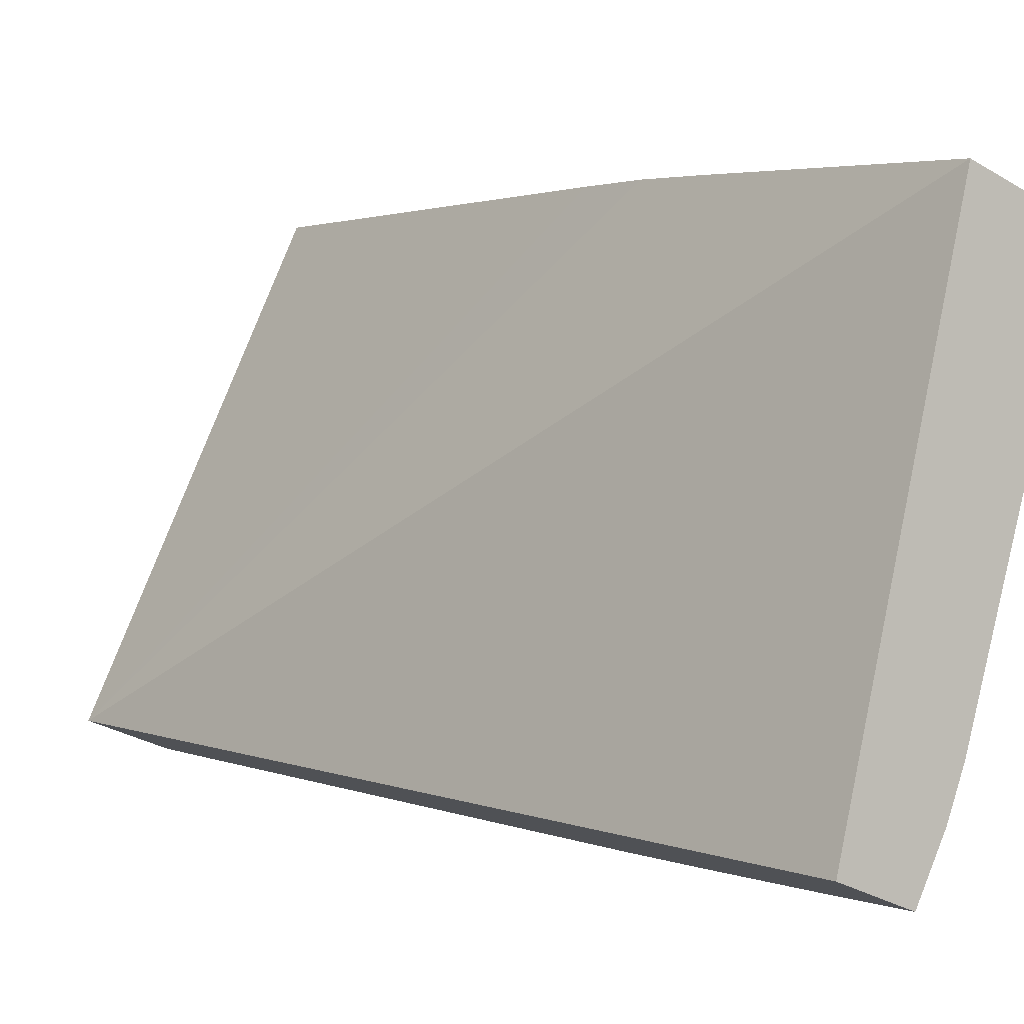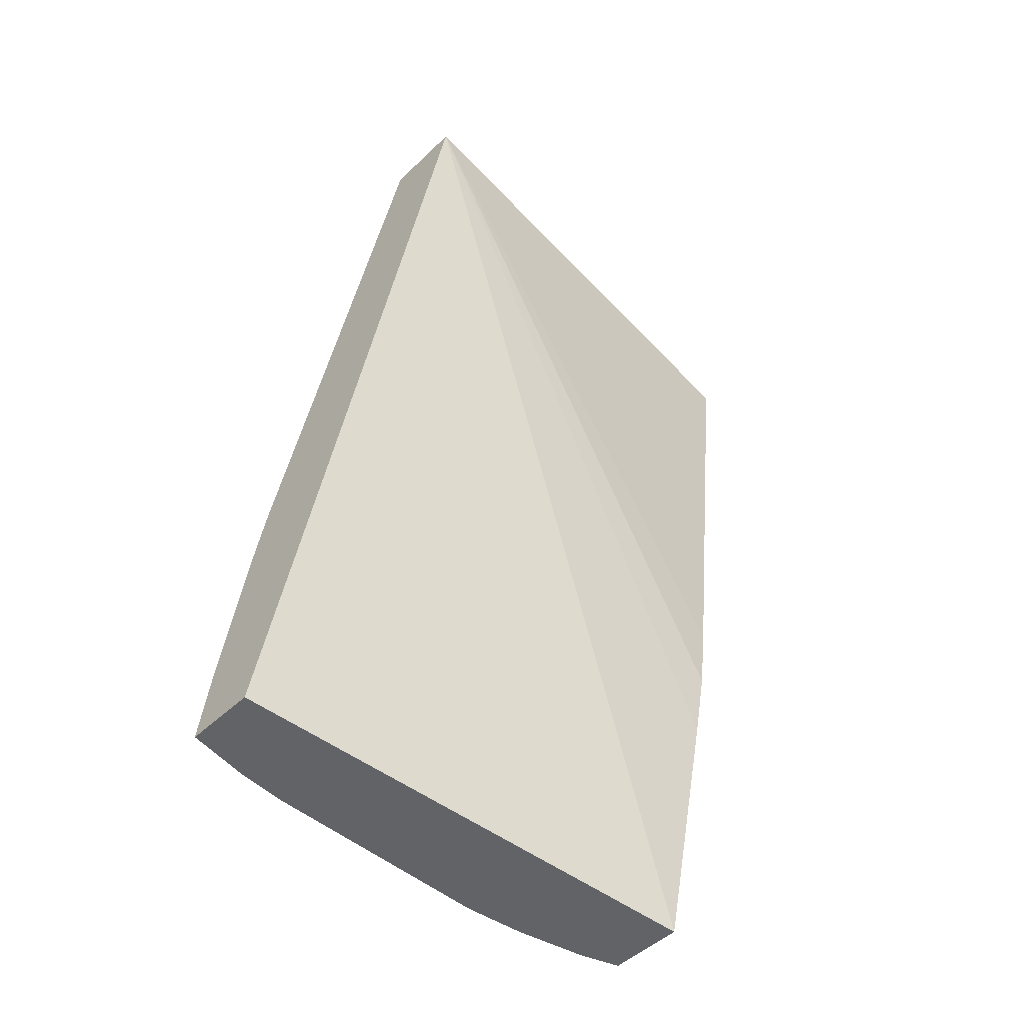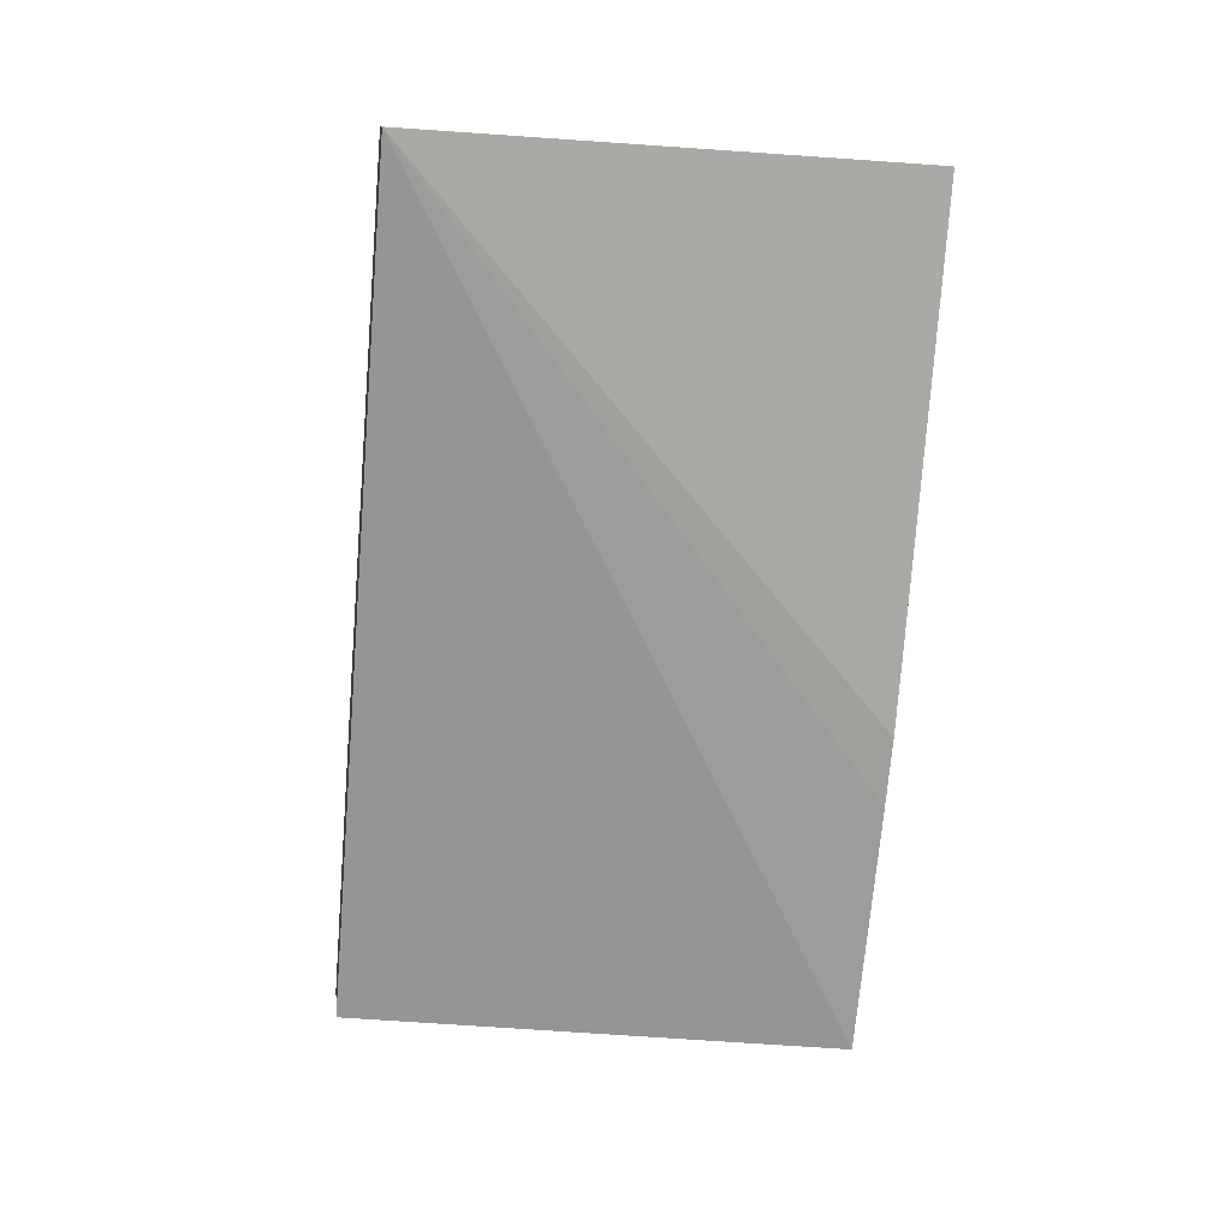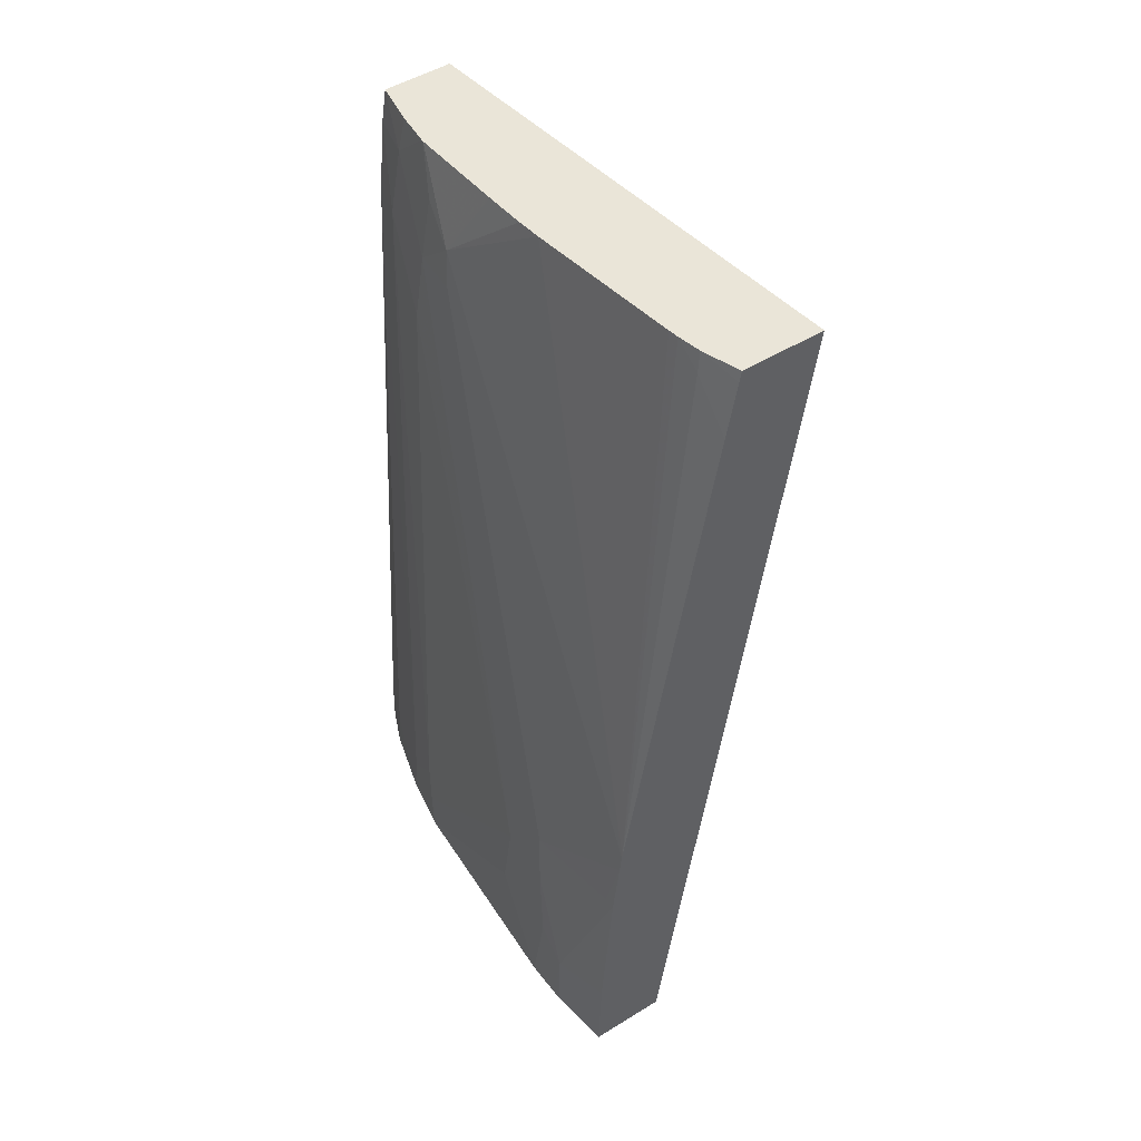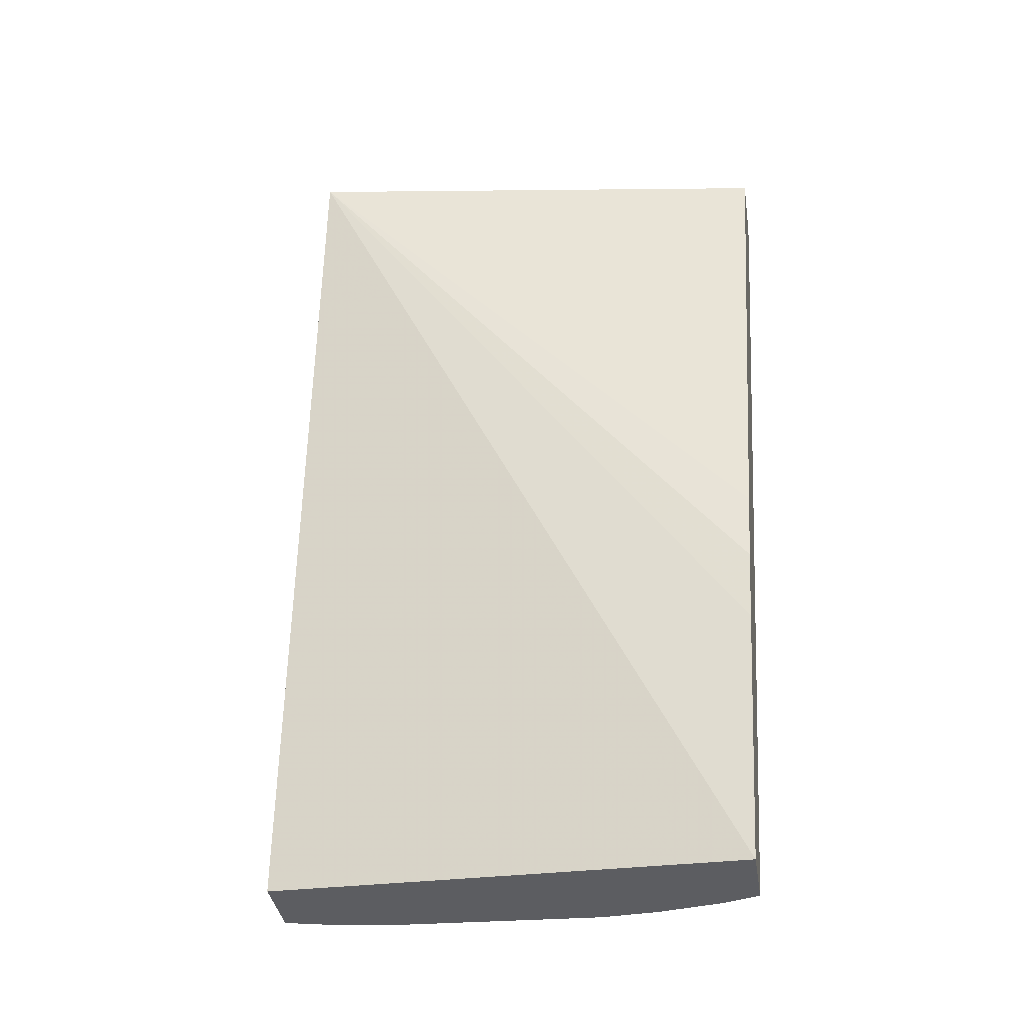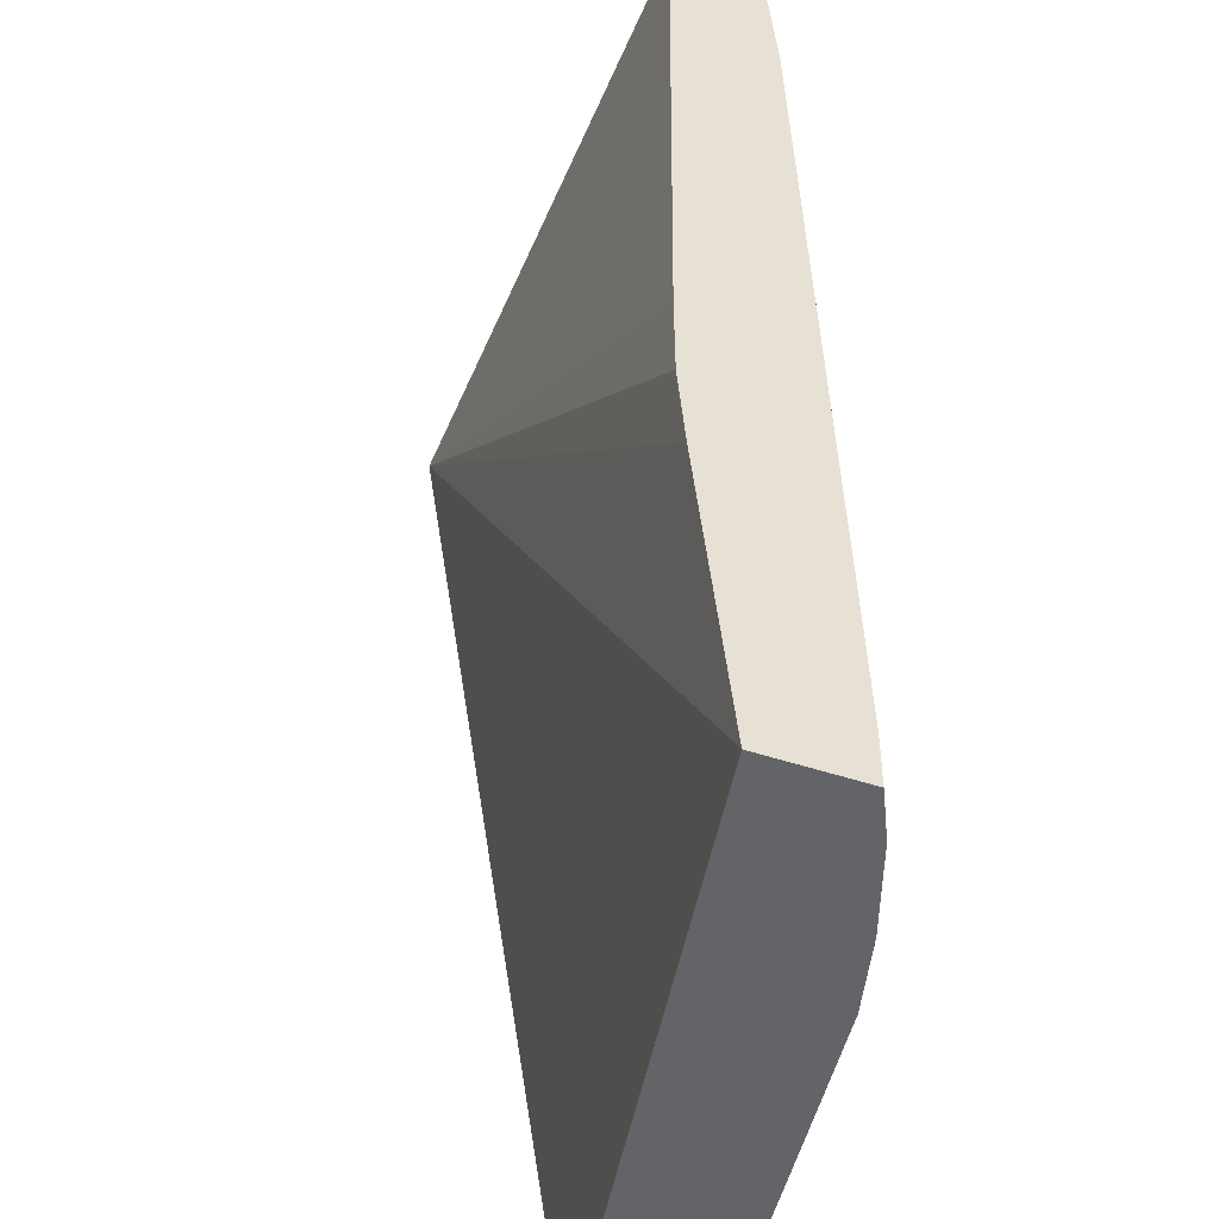
<metadata>
{"format":"obj","ext":"obj","renderer":"f3d","projection":"perspective","resolution":1024,"background":"white","views":[{"elev":-4.6,"azim":-33.8,"up":"+Z"},{"elev":-49.2,"azim":-115.4,"up":"+Y"},{"elev":11.3,"azim":-79.1,"up":"+Y"},{"elev":50.5,"azim":163.3,"up":"+Y"},{"elev":-38.1,"azim":-63.3,"up":"+Y"},{"elev":34.7,"azim":2.1,"up":"+Z"}]}
</metadata>
<code>
v 0.02897 0.08374 0.02472
v 0.02889 0.08379 0.02404
v 0.02806 0.08373 0.02502
v 0.02905 0.0833 0.02467
v 0.02899 0.0833 0.02404
v 0.02879 0.08383 0.02353
v 0.02542 0.08418 0.01866
v 0.02823 0.07753 0.02452
v 0.02916 0.08234 0.02456
v 0.02914 0.08234 0.02404
v 0.02898 0.08234 0.02308
v 0.02879 0.08383 0.0235
v 0.02651 0.0842 0.01832
v 0.02749 0.07257 0.01718
v 0.02883 0.0721 0.02394
v 0.02838 0.07561 0.02434
v 0.02827 0.07657 0.02444
v 0.02984 0.07272 0.02367
v 0.02988 0.07272 0.02308
v 0.02984 0.07272 0.02212
v 0.02911 0.08138 0.02308
v 0.02974 0.07325 0.0216
v 0.02882 0.08234 0.02246
v 0.02877 0.08283 0.0226
v 0.02883 0.08321 0.02315
v 0.02908 0.07465 0.01924
v 0.0283 0.08393 0.02215
v 0.02683 0.08417 0.01877
v 0.02654 0.08405 0.0183
v 0.02847 0.07259 0.01687
v 0.02986 0.07212 0.02362
v 0.02991 0.07215 0.02308
v 0.02988 0.07222 0.02212
v 0.02978 0.07228 0.0213
v 0.02976 0.07272 0.02145
v 0.02881 0.07534 0.01862
v 0.02796 0.08399 0.02126
v 0.0281 0.08397 0.02159
v 0.02806 0.0766 0.01728
v 0.02918 0.07369 0.01924
v 0.02886 0.07465 0.01845
v 0.02699 0.08415 0.01907
v 0.02687 0.08389 0.01871
v 0.0267 0.0833 0.01819
v 0.02882 0.07253 0.01765
v 0.02846 0.07263 0.01687
v 0.02927 0.07242 0.01924
v 0.02925 0.07272 0.01924
v 0.02826 0.07561 0.01731
v 0.0281 0.07636 0.01725
v 0.02705 0.08414 0.0192
v 0.02805 0.07665 0.01729
v 0.02903 0.07249 0.01827
v 0.0289 0.07369 0.01821
v 0.0282 0.07561 0.01716
v 0.02879 0.07337 0.01775
v 0.02887 0.07252 0.0178
v 0.02846 0.07272 0.01688
v 0.02818 0.07577 0.01718
v 0.02837 0.07401 0.017
v 0.02844 0.07305 0.01691
v 0.0284 0.07369 0.01697
f 1 2 6
f 1 6 12
f 1 12 27
f 1 27 38
f 1 38 37
f 1 37 51
f 1 51 42
f 1 42 28
f 1 28 13
f 1 13 7
f 1 7 3
f 1 3 8
f 1 8 17
f 1 17 16
f 1 16 15
f 1 15 31
f 1 31 18
f 1 18 9
f 1 9 4
f 1 4 5
f 1 5 2
f 2 5 6
f 3 7 8
f 4 9 10
f 4 10 5
f 5 10 11
f 5 11 12
f 5 12 6
f 7 13 29
f 7 29 44
f 7 44 52
f 7 52 39
f 7 39 50
f 7 50 59
f 7 59 55
f 7 55 60
f 7 60 62
f 7 62 61
f 7 61 58
f 7 58 46
f 7 46 30
f 7 30 14
f 7 14 15
f 7 15 16
f 7 16 17
f 7 17 8
f 9 18 19
f 9 19 20
f 9 20 10
f 10 21 11
f 10 20 22
f 10 22 21
f 11 23 24
f 11 24 25
f 11 25 12
f 11 21 26
f 11 26 23
f 12 25 24
f 12 24 27
f 13 28 29
f 14 30 45
f 14 45 57
f 14 57 53
f 14 53 47
f 14 47 34
f 14 34 33
f 14 33 32
f 14 32 31
f 14 31 15
f 18 31 32
f 18 32 19
f 19 32 33
f 19 33 20
f 20 33 34
f 20 34 35
f 20 35 22
f 21 22 26
f 22 35 26
f 23 26 36
f 23 36 24
f 24 37 38
f 24 38 27
f 24 36 39
f 24 39 37
f 26 35 40
f 26 40 41
f 26 41 36
f 28 42 43
f 28 43 29
f 29 43 44
f 30 46 45
f 34 47 48
f 34 48 40
f 34 40 35
f 36 41 49
f 36 49 50
f 36 50 39
f 37 39 52
f 37 52 51
f 40 48 53
f 40 53 54
f 40 54 41
f 41 55 49
f 41 54 56
f 41 56 55
f 42 51 52
f 42 52 43
f 43 52 44
f 45 46 58
f 45 58 56
f 45 56 57
f 47 53 48
f 49 59 50
f 49 55 59
f 53 57 56
f 53 56 54
f 55 56 60
f 56 58 61
f 56 61 62
f 56 62 60

</code>
